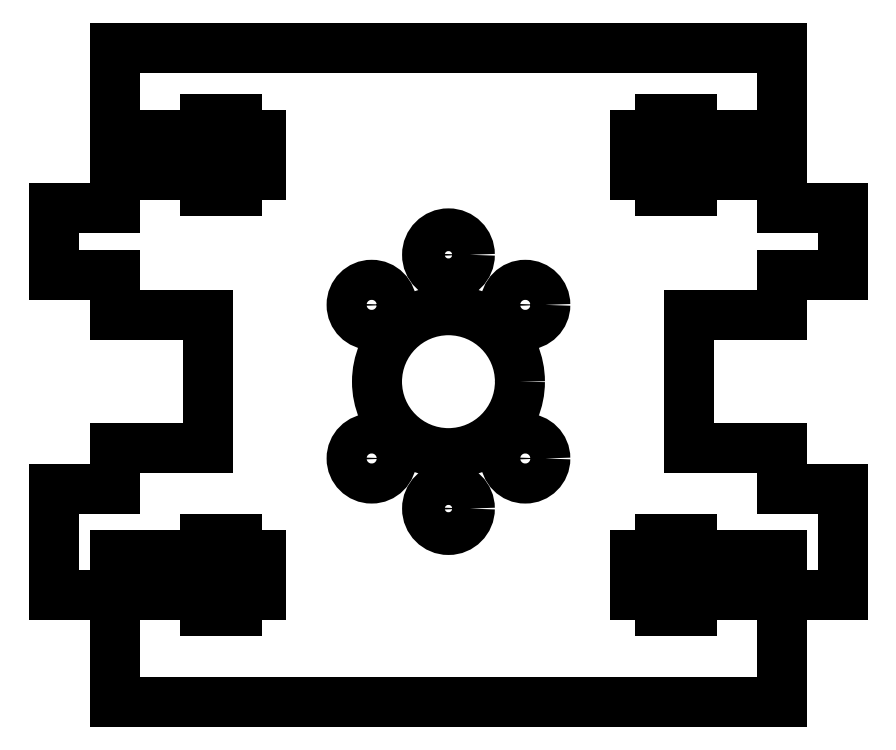
<metadata>
{"format":"dxf","ext":"dxf","renderer":"ezdxf+matplotlib","layout":"modelspace","background":"white","min_lineweight":24,"dpi":150}
</metadata>
<code>
0
SECTION
2
ENTITIES
0
CIRCLE
8
0
10
-37
20
104.5
30
0
40
1.6
210
0
220
0
230
1
0
CIRCLE
8
0
10
-37
20
85.5
30
0
40
1.6
210
0
220
0
230
1
0
CIRCLE
8
0
10
-42.75
20
89.25
30
0
40
1.5
210
0
220
0
230
1
0
CIRCLE
8
0
10
-31.25
20
100.8
30
0
40
1.5
210
0
220
0
230
1
0
CIRCLE
8
0
10
-31.25
20
89.25
30
0
40
1.5
210
0
220
0
230
1
0
CIRCLE
8
0
10
-42.75
20
100.8
30
0
40
1.5
210
0
220
0
230
1
0
LINE
8
0
10
-18.8
20
82
30
0
11
-12
21
82
31
0
0
LINE
8
0
10
-12
20
82
30
0
11
-12
21
79
31
0
0
LINE
8
0
10
-12
20
79
30
0
11
-7.5
21
79
31
0
0
LINE
8
0
10
-7.5
20
79
30
0
11
-7.5
21
87
31
0
0
LINE
8
0
10
-7.5
20
87
30
0
11
-12
21
87
31
0
0
LINE
8
0
10
-12
20
87
30
0
11
-12
21
90
31
0
0
LINE
8
0
10
-12
20
90
30
0
11
-19
21
90
31
0
0
LINE
8
0
10
-19
20
90
30
0
11
-19
21
100
31
0
0
LINE
8
0
10
-19
20
100
30
0
11
-12
21
100
31
0
0
LINE
8
0
10
-12
20
100
30
0
11
-12
21
103
31
0
0
LINE
8
0
10
-12
20
103
30
0
11
-7.5
21
103
31
0
0
LINE
8
0
10
-7.5
20
103
30
0
11
-7.5
21
108
31
0
0
LINE
8
0
10
-7.5
20
108
30
0
11
-12
21
108
31
0
0
LINE
8
0
10
-12
20
108
30
0
11
-12
21
110.5
31
0
0
LINE
8
0
10
-12
20
110.5
30
0
11
-18.8
21
110.5
31
0
0
LINE
8
0
10
-18.8
20
110.5
30
0
11
-18.8
21
109.3
31
0
0
LINE
8
0
10
-18.8
20
109.3
30
0
11
-21.2
21
109.3
31
0
0
LINE
8
0
10
-21.2
20
109.3
30
0
11
-21.2
21
110.5
31
0
0
LINE
8
0
10
-21.2
20
110.5
30
0
11
-23
21
110.5
31
0
0
LINE
8
0
10
-23
20
110.5
30
0
11
-23
21
113.5
31
0
0
LINE
8
0
10
-23
20
113.5
30
0
11
-21.2
21
113.5
31
0
0
LINE
8
0
10
-21.2
20
113.5
30
0
11
-21.2
21
114.7
31
0
0
LINE
8
0
10
-21.2
20
114.7
30
0
11
-18.8
21
114.7
31
0
0
LINE
8
0
10
-18.8
20
114.7
30
0
11
-18.8
21
113.5
31
0
0
LINE
8
0
10
-18.8
20
113.5
30
0
11
-12
21
113.5
31
0
0
LINE
8
0
10
-12
20
113.5
30
0
11
-12
21
120
31
0
0
LINE
8
0
10
-12
20
120
30
0
11
-62
21
120
31
0
0
LINE
8
0
10
-62
20
120
30
0
11
-62
21
113.5
31
0
0
LINE
8
0
10
-62
20
113.5
30
0
11
-55.2
21
113.5
31
0
0
LINE
8
0
10
-55.2
20
113.5
30
0
11
-55.2
21
114.7
31
0
0
LINE
8
0
10
-55.2
20
114.7
30
0
11
-52.8
21
114.7
31
0
0
LINE
8
0
10
-52.8
20
114.7
30
0
11
-52.8
21
113.5
31
0
0
LINE
8
0
10
-52.8
20
113.5
30
0
11
-51
21
113.5
31
0
0
LINE
8
0
10
-51
20
113.5
30
0
11
-51
21
110.5
31
0
0
LINE
8
0
10
-51
20
110.5
30
0
11
-52.8
21
110.5
31
0
0
LINE
8
0
10
-52.8
20
110.5
30
0
11
-52.8
21
109.3
31
0
0
LINE
8
0
10
-52.8
20
109.3
30
0
11
-55.2
21
109.3
31
0
0
LINE
8
0
10
-55.2
20
109.3
30
0
11
-55.2
21
110.5
31
0
0
LINE
8
0
10
-55.2
20
110.5
30
0
11
-62
21
110.5
31
0
0
LINE
8
0
10
-62
20
110.5
30
0
11
-62
21
108
31
0
0
LINE
8
0
10
-62
20
108
30
0
11
-66.5
21
108
31
0
0
LINE
8
0
10
-66.5
20
108
30
0
11
-66.5
21
103
31
0
0
LINE
8
0
10
-66.5
20
103
30
0
11
-62
21
103
31
0
0
LINE
8
0
10
-62
20
103
30
0
11
-62
21
100
31
0
0
LINE
8
0
10
-62
20
100
30
0
11
-55
21
100
31
0
0
LINE
8
0
10
-55
20
100
30
0
11
-55
21
90
31
0
0
LINE
8
0
10
-55
20
90
30
0
11
-62
21
90
31
0
0
LINE
8
0
10
-62
20
90
30
0
11
-62
21
87
31
0
0
LINE
8
0
10
-62
20
87
30
0
11
-66.5
21
87
31
0
0
LINE
8
0
10
-66.5
20
87
30
0
11
-66.5
21
79
31
0
0
LINE
8
0
10
-66.5
20
79
30
0
11
-62
21
79
31
0
0
LINE
8
0
10
-62
20
79
30
0
11
-62
21
82
31
0
0
LINE
8
0
10
-62
20
82
30
0
11
-55.2
21
82
31
0
0
LINE
8
0
10
-55.2
20
82
30
0
11
-55.2
21
83.2
31
0
0
LINE
8
0
10
-55.2
20
83.2
30
0
11
-52.8
21
83.2
31
0
0
LINE
8
0
10
-52.8
20
83.2
30
0
11
-52.8
21
82
31
0
0
LINE
8
0
10
-52.8
20
82
30
0
11
-51
21
82
31
0
0
LINE
8
0
10
-51
20
82
30
0
11
-51
21
79
31
0
0
LINE
8
0
10
-51
20
79
30
0
11
-52.8
21
79
31
0
0
LINE
8
0
10
-52.8
20
79
30
0
11
-52.8
21
77.8
31
0
0
LINE
8
0
10
-52.8
20
77.8
30
0
11
-55.2
21
77.8
31
0
0
LINE
8
0
10
-55.2
20
77.8
30
0
11
-55.2
21
79
31
0
0
LINE
8
0
10
-55.2
20
79
30
0
11
-62
21
79
31
0
0
LINE
8
0
10
-62
20
79
30
0
11
-62
21
71
31
0
0
LINE
8
0
10
-62
20
71
30
0
11
-12
21
71
31
0
0
LINE
8
0
10
-12
20
71
30
0
11
-12
21
79
31
0
0
LINE
8
0
10
-12
20
79
30
0
11
-18.8
21
79
31
0
0
LINE
8
0
10
-18.8
20
79
30
0
11
-18.8
21
77.8
31
0
0
LINE
8
0
10
-18.8
20
77.8
30
0
11
-21.2
21
77.8
31
0
0
LINE
8
0
10
-21.2
20
77.8
30
0
11
-21.2
21
79
31
0
0
LINE
8
0
10
-21.2
20
79
30
0
11
-23
21
79
31
0
0
LINE
8
0
10
-23
20
79
30
0
11
-23
21
82
31
0
0
LINE
8
0
10
-23
20
82
30
0
11
-21.2
21
82
31
0
0
LINE
8
0
10
-21.2
20
82
30
0
11
-21.2
21
83.2
31
0
0
LINE
8
0
10
-21.2
20
83.2
30
0
11
-18.8
21
83.2
31
0
0
LINE
8
0
10
-18.8
20
83.2
30
0
11
-18.8
21
82
31
0
0
CIRCLE
8
0
10
-37
20
95
30
0
40
5.35
210
0
220
-0
230
1
0
ENDSEC
0
EOF

</code>
